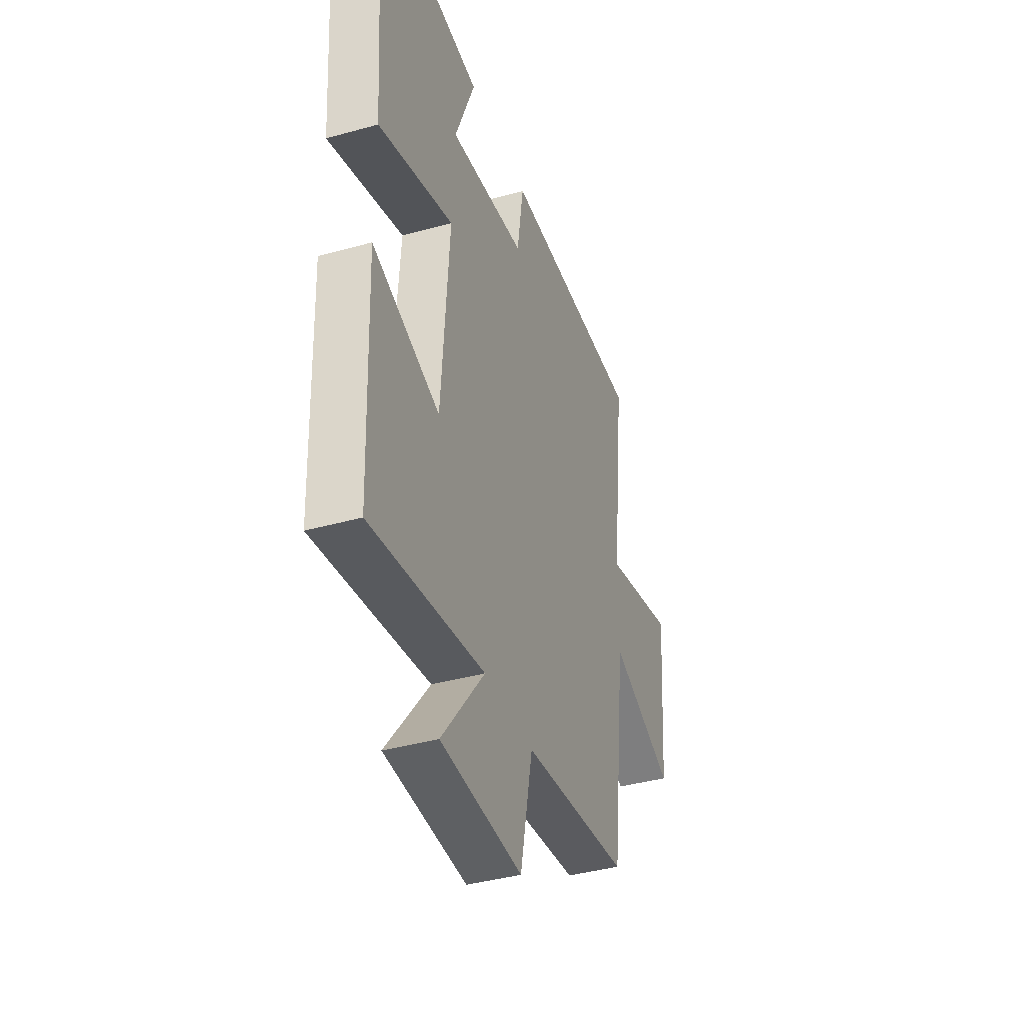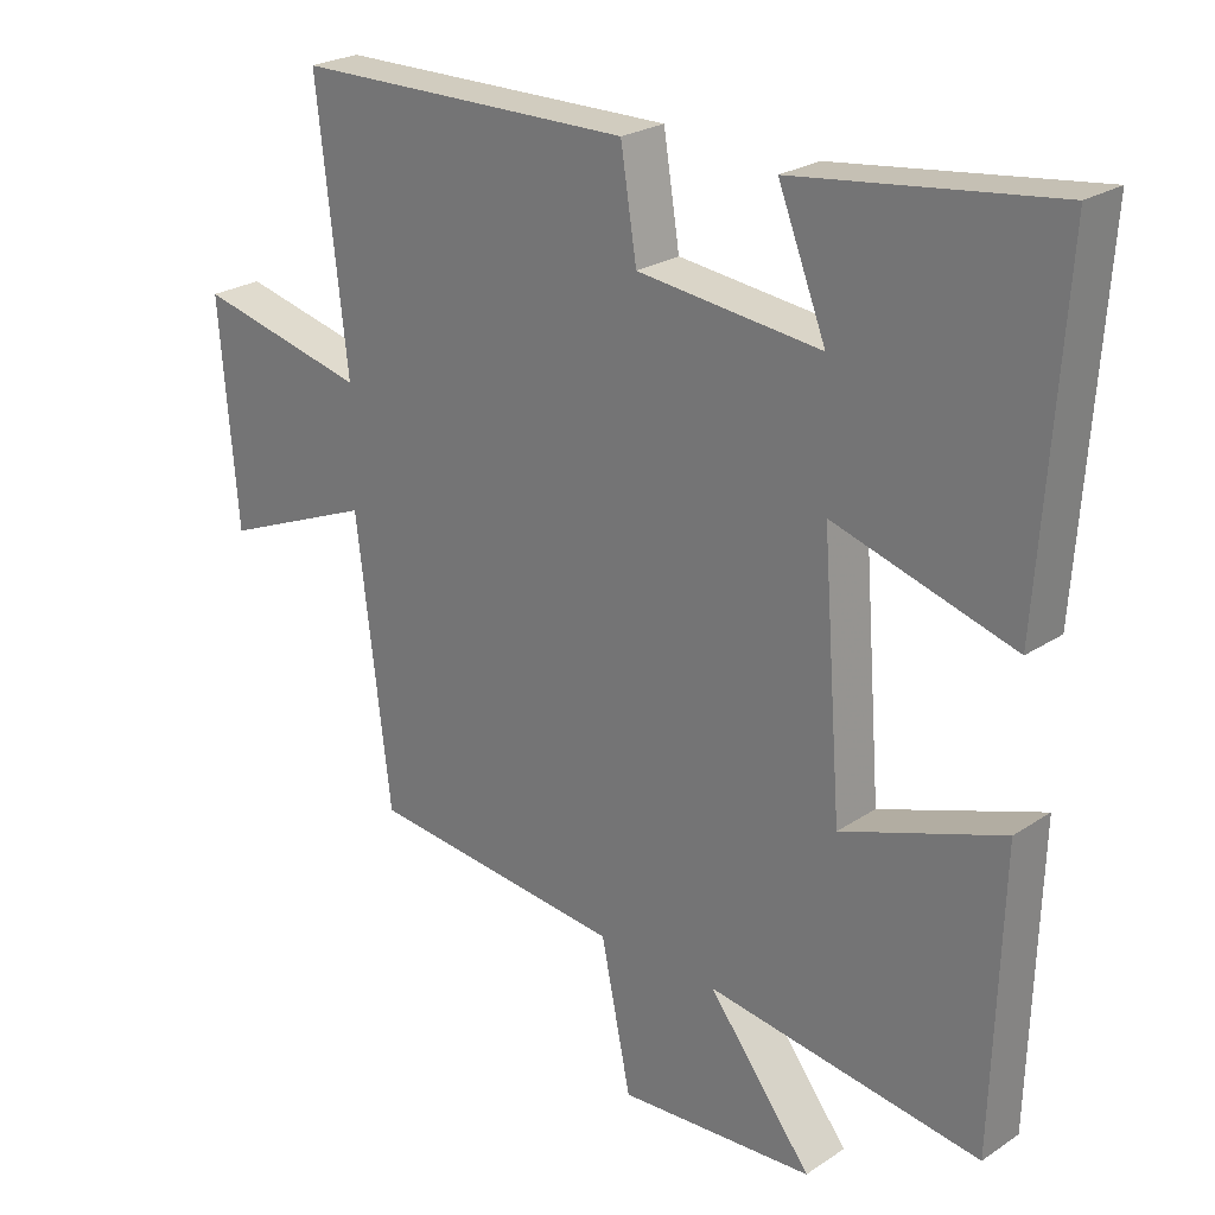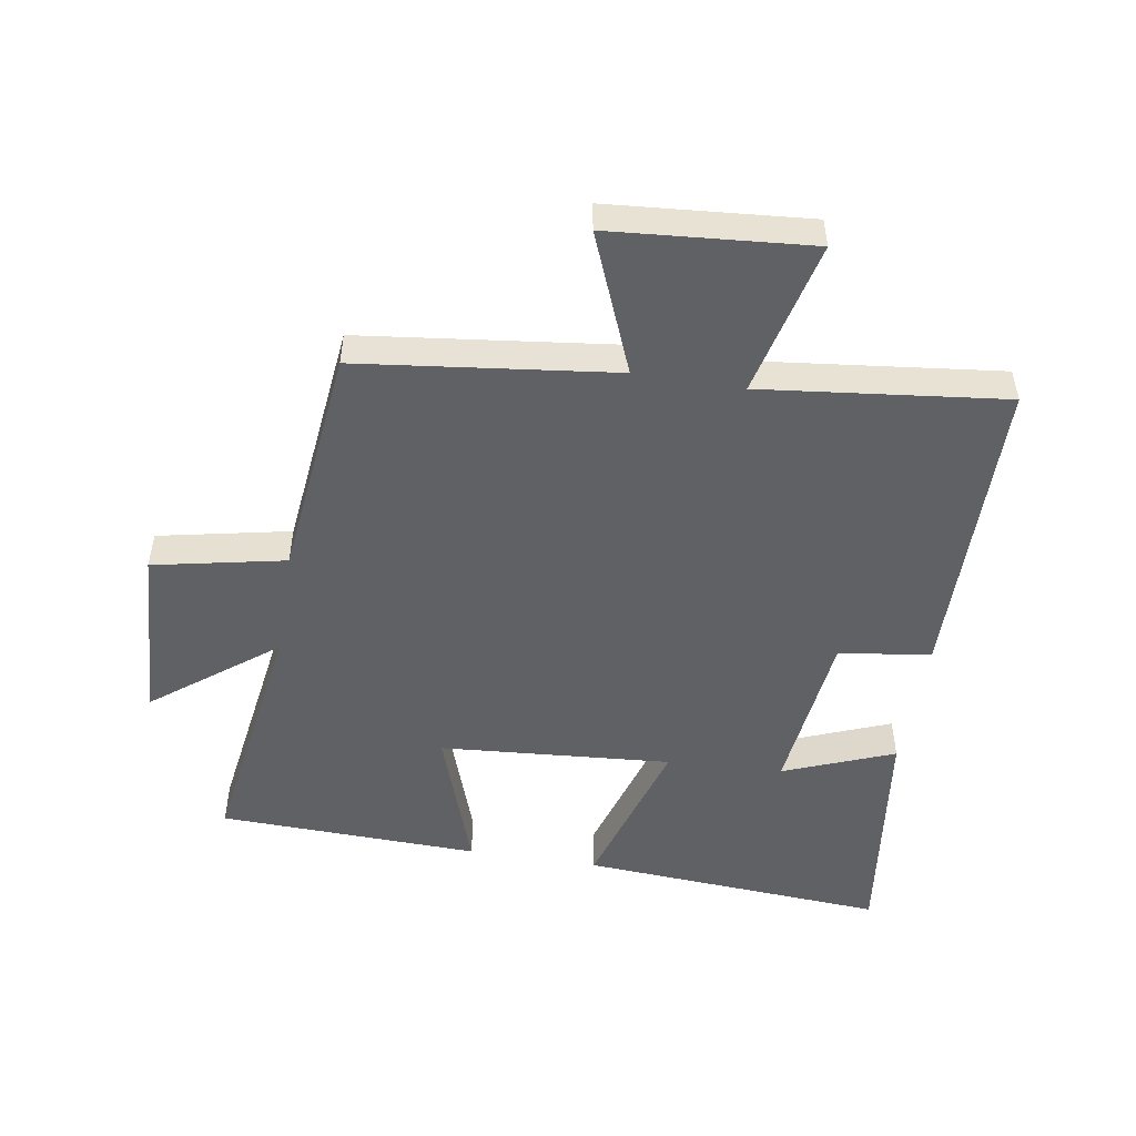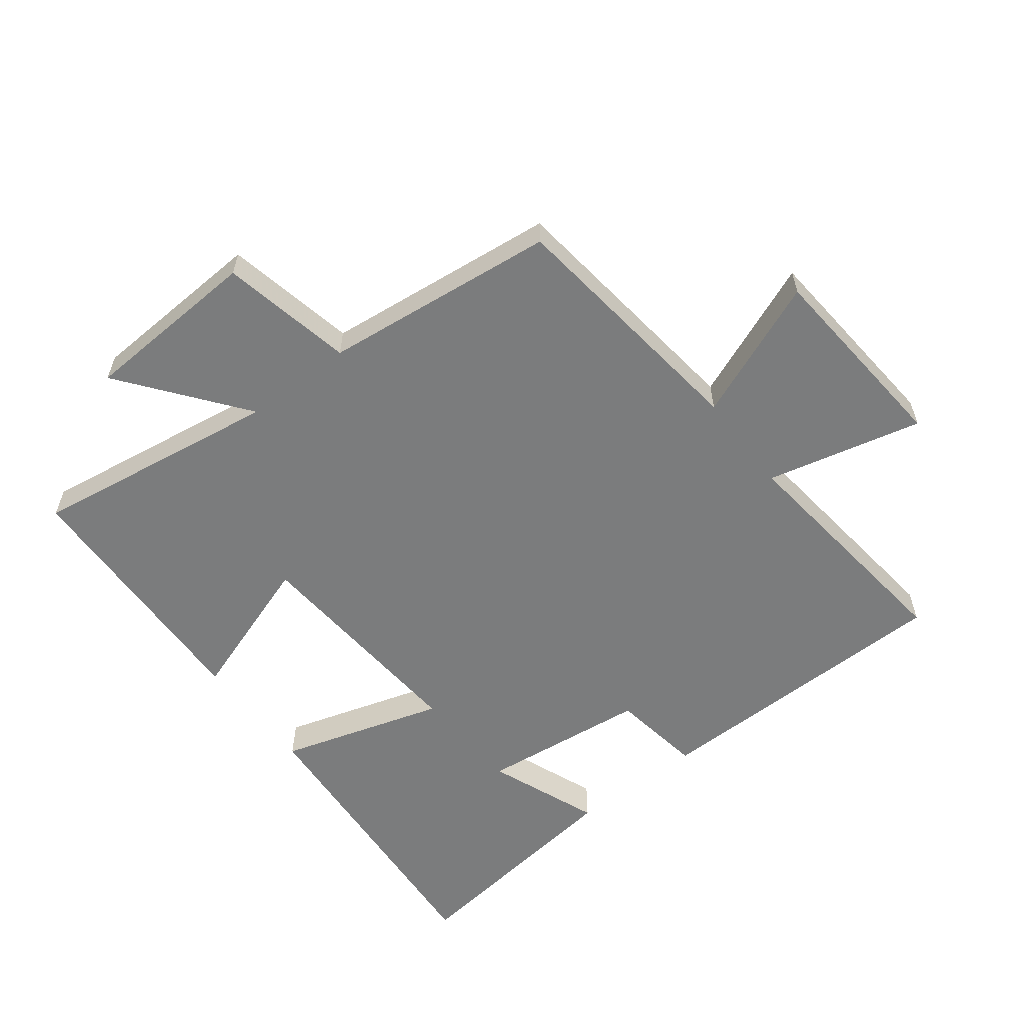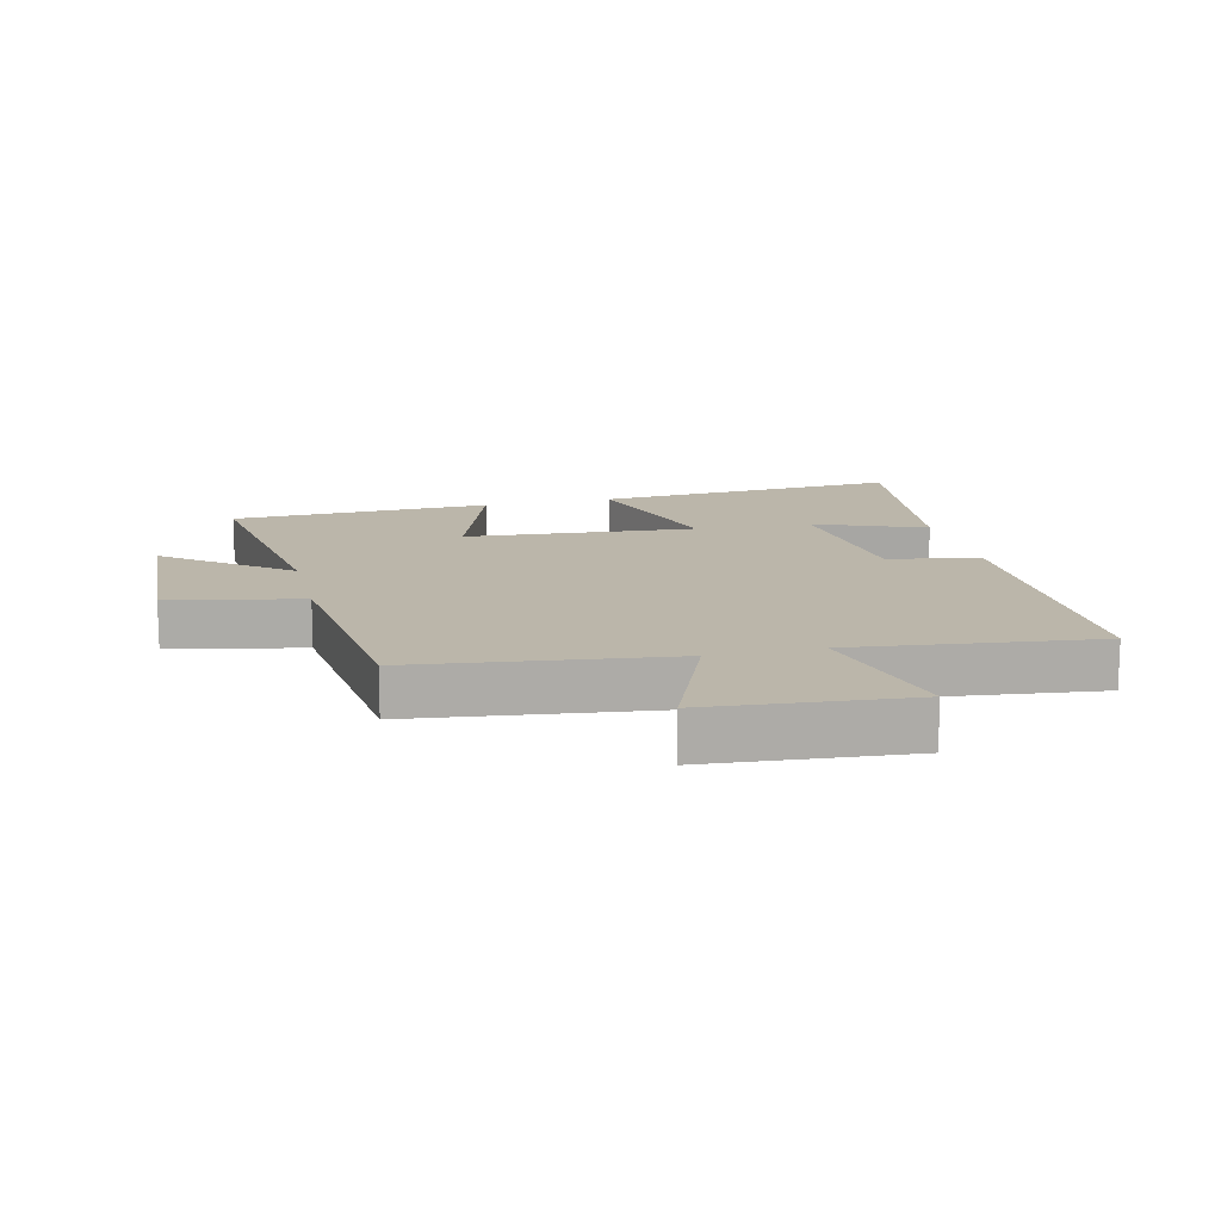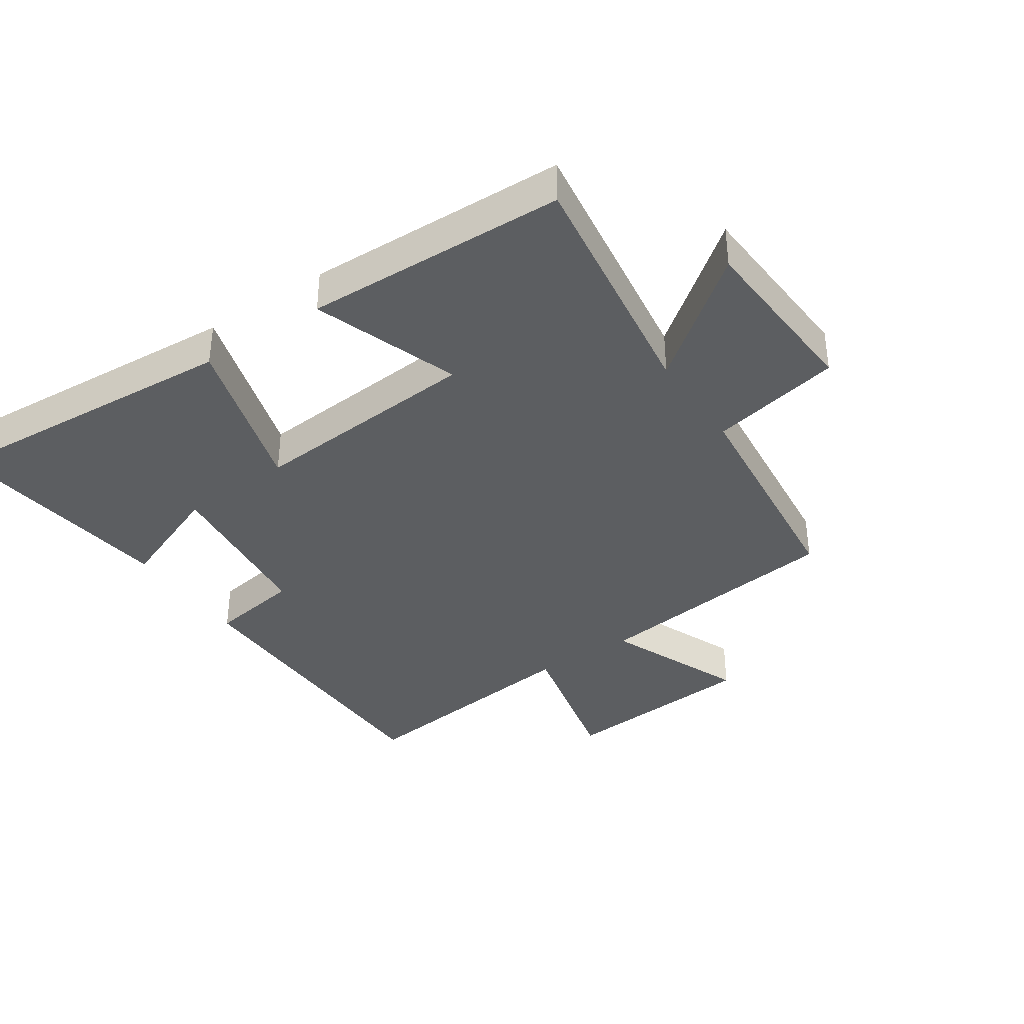
<metadata>
{"format":"obj","ext":"obj","renderer":"f3d","projection":"perspective","resolution":1024,"background":"white","views":[{"elev":-39.4,"azim":109.2,"up":"+Z"},{"elev":24.3,"azim":42.6,"up":"+Z"},{"elev":-50.3,"azim":-99.3,"up":"+Y"},{"elev":-58.6,"azim":-142.6,"up":"+Y"},{"elev":14.0,"azim":-103.5,"up":"+Y"},{"elev":-37.3,"azim":124.1,"up":"+Y"}]}
</metadata>
<code>
v -0.544 0.07 0.495
v -0.055 0.07 0.5
v -0.032 0.07 0.355
v 0.232 0.07 0.325
v 0.163 0.07 0.5
v 0.533 0.07 0.547
v 0.5 0.07 0.063
v 0.241 0.07 0.141
v 0.269 0.07 -0.225
v 0.5 0.07 -0.145
v 0.487 0.07 -0.558
v 0.094 0.07 -0.5
v 0.243 0.07 -0.692
v -0.039 0.07 -0.708
v -0.082 0.07 -0.5
v -0.451 0.07 -0.46
v -0.5 0.07 -0.057
v -0.72 0.07 -0.147
v -0.746 0.07 0.169
v -0.5 0.07 0.111
v -0.544 0 0.495
v -0.055 0 0.5
v -0.032 0 0.355
v 0.232 0 0.325
v 0.163 0 0.5
v 0.533 0 0.547
v 0.5 0 0.063
v 0.241 0 0.141
v 0.269 0 -0.225
v 0.5 0 -0.145
v 0.487 0 -0.558
v 0.094 0 -0.5
v 0.243 0 -0.692
v -0.039 0 -0.708
v -0.082 0 -0.5
v -0.451 0 -0.46
v -0.5 0 -0.057
v -0.72 0 -0.147
v -0.746 0 0.169
v -0.5 0 0.111
f 17 18 19 20
f 15 16 17 20
f 15 20 1 2
f 12 13 14 15
f 12 15 2 3
f 9 10 11 12
f 8 9 12 3
f 7 8 3 4
f 4 5 6 7
f 40 39 38 37
f 40 37 36 35
f 22 21 40 35
f 35 34 33 32
f 23 22 35 32
f 32 31 30 29
f 23 32 29 28
f 24 23 28 27
f 27 26 25 24
f 1 21 22 2
f 2 22 23 3
f 3 23 24 4
f 4 24 25 5
f 5 25 26 6
f 6 26 27 7
f 7 27 28 8
f 8 28 29 9
f 9 29 30 10
f 10 30 31 11
f 11 31 32 12
f 12 32 33 13
f 13 33 34 14
f 14 34 35 15
f 15 35 36 16
f 16 36 37 17
f 17 37 38 18
f 18 38 39 19
f 19 39 40 20
f 20 40 21 1

</code>
